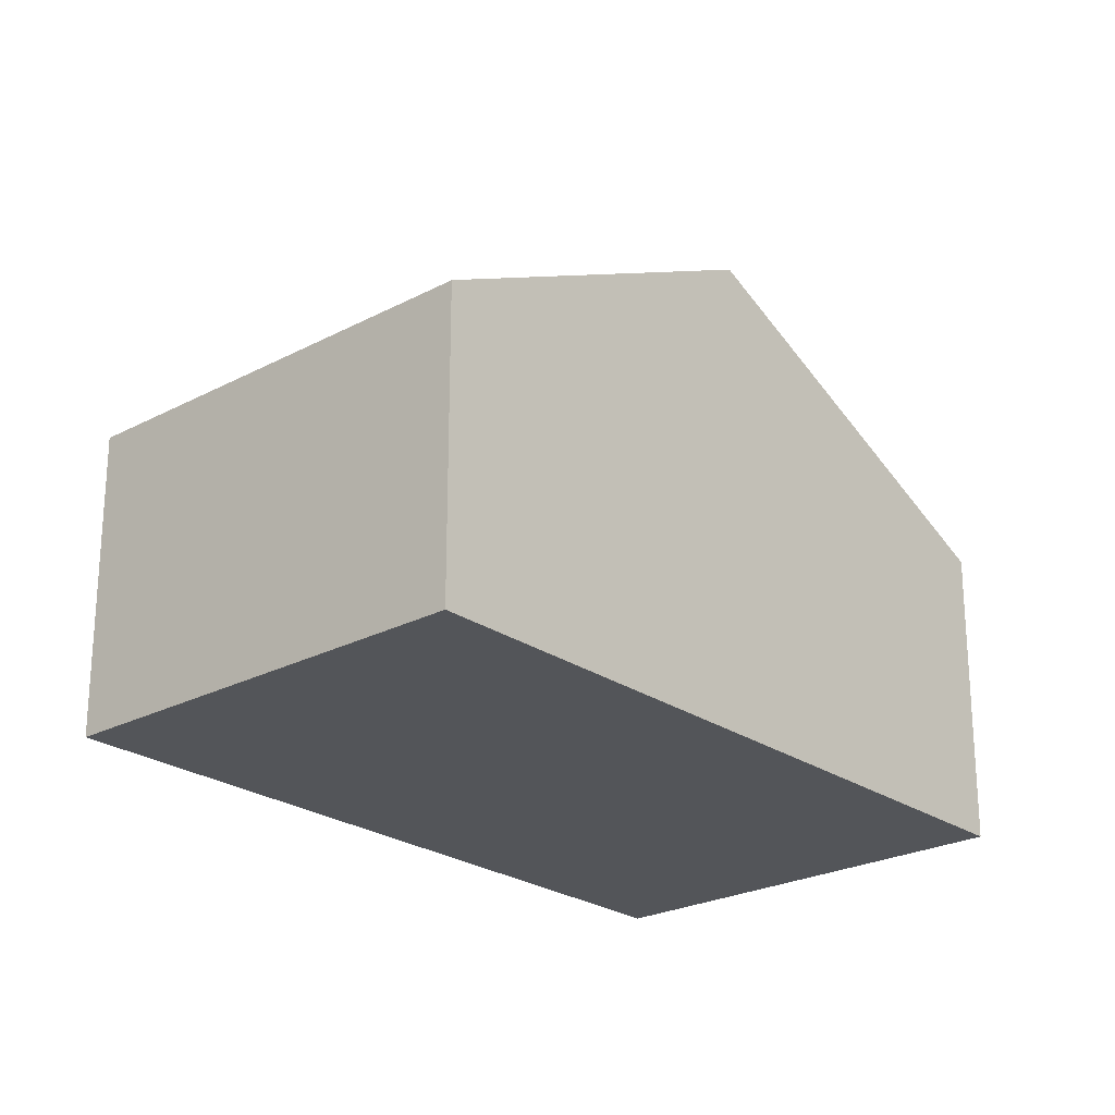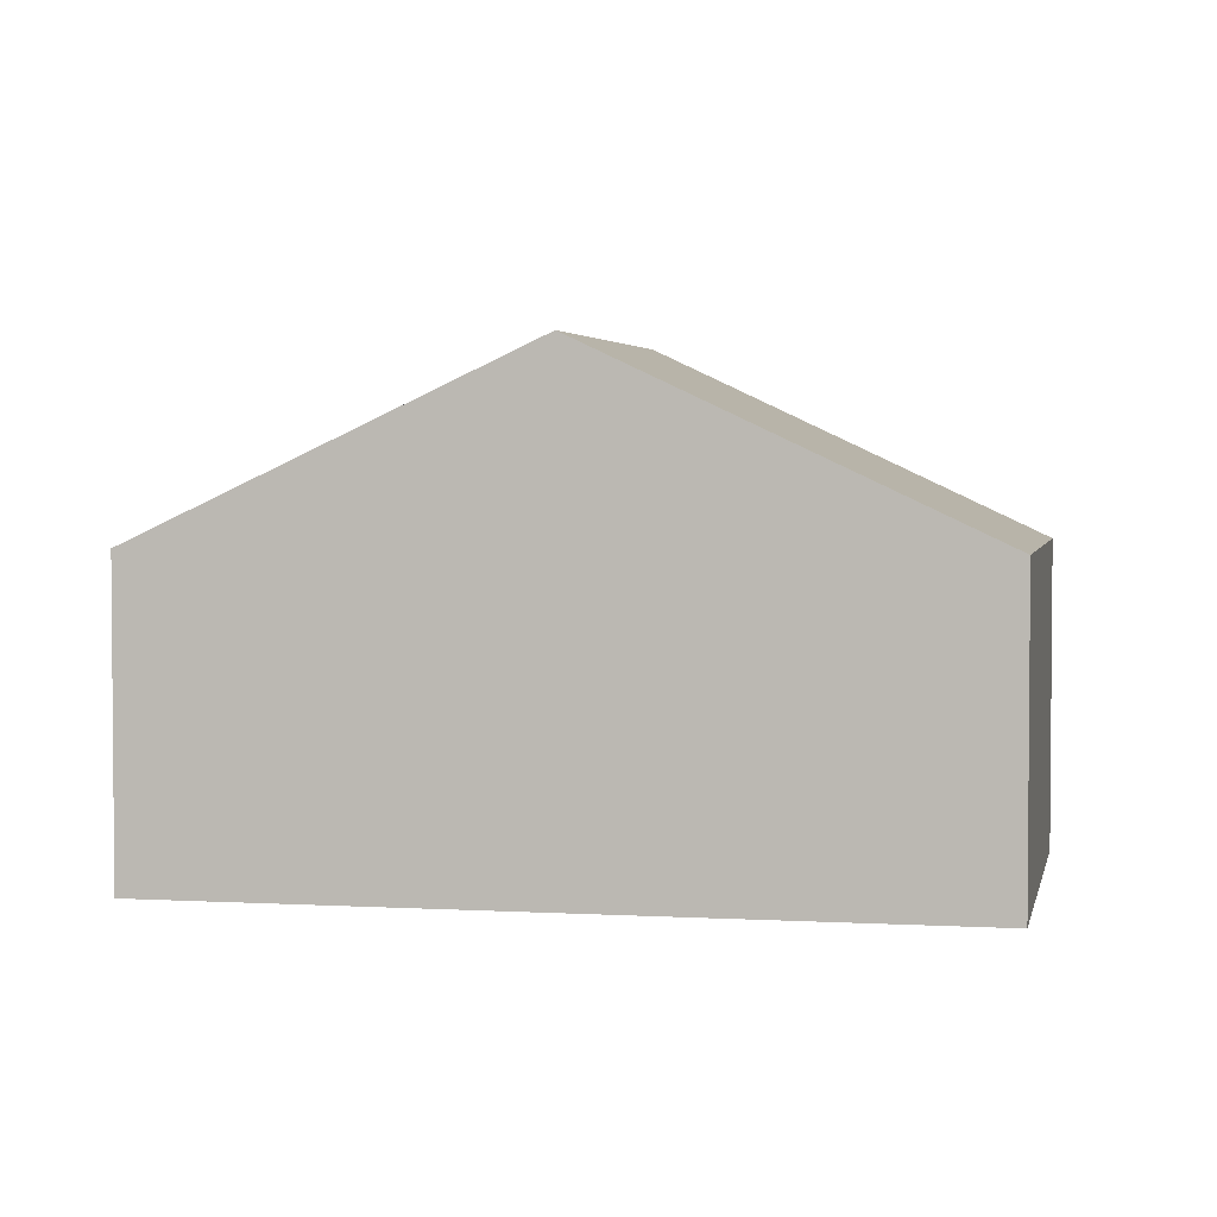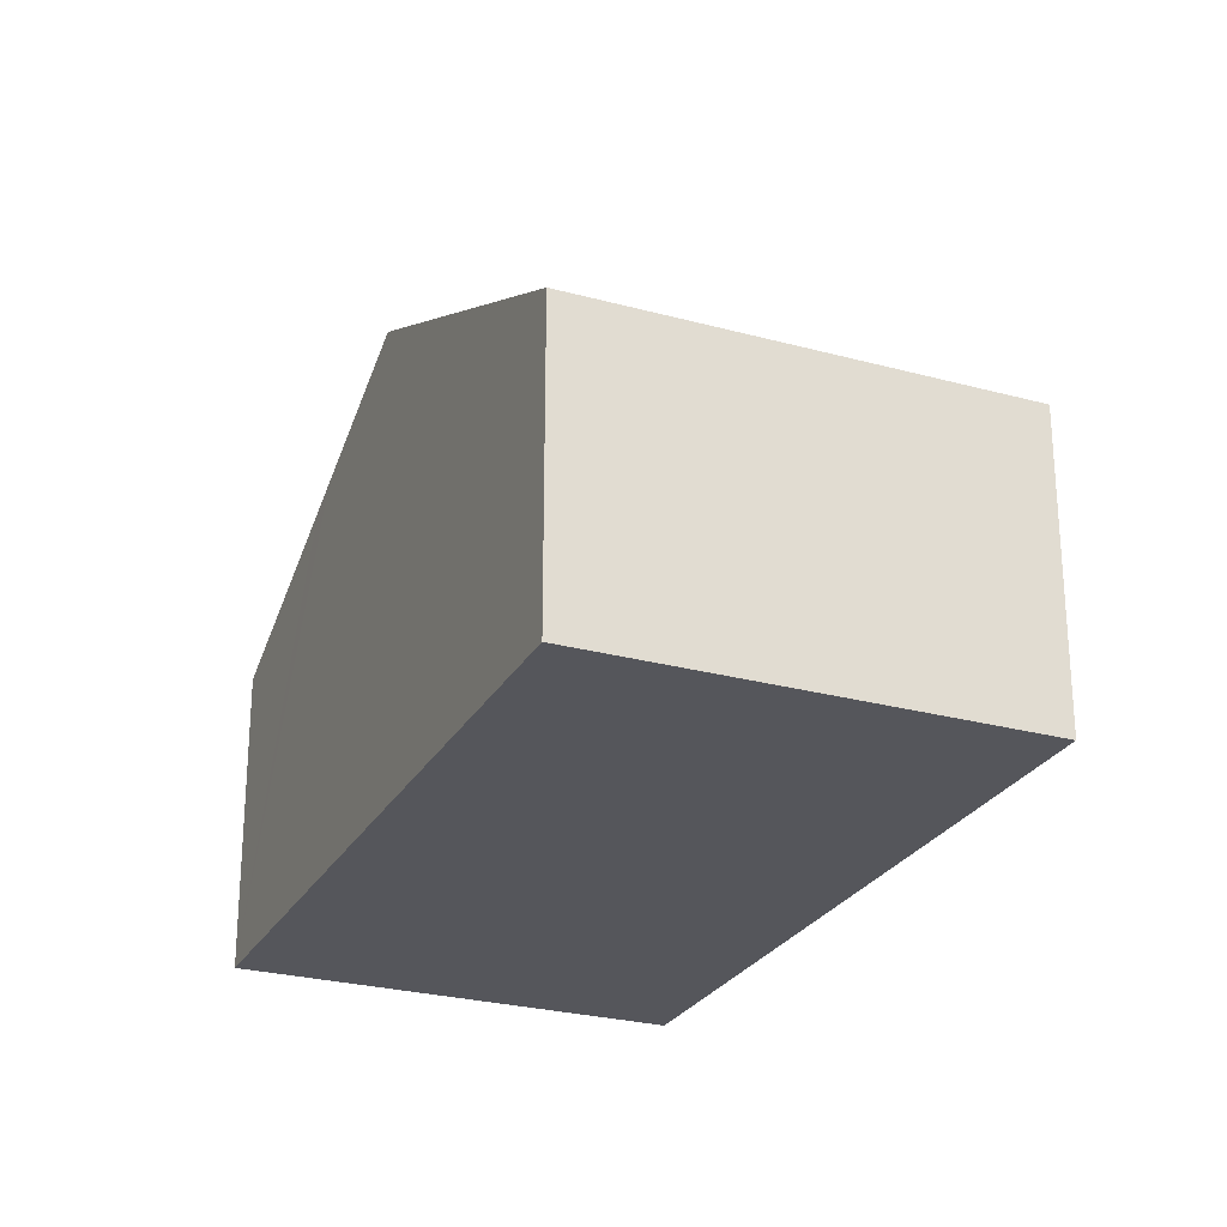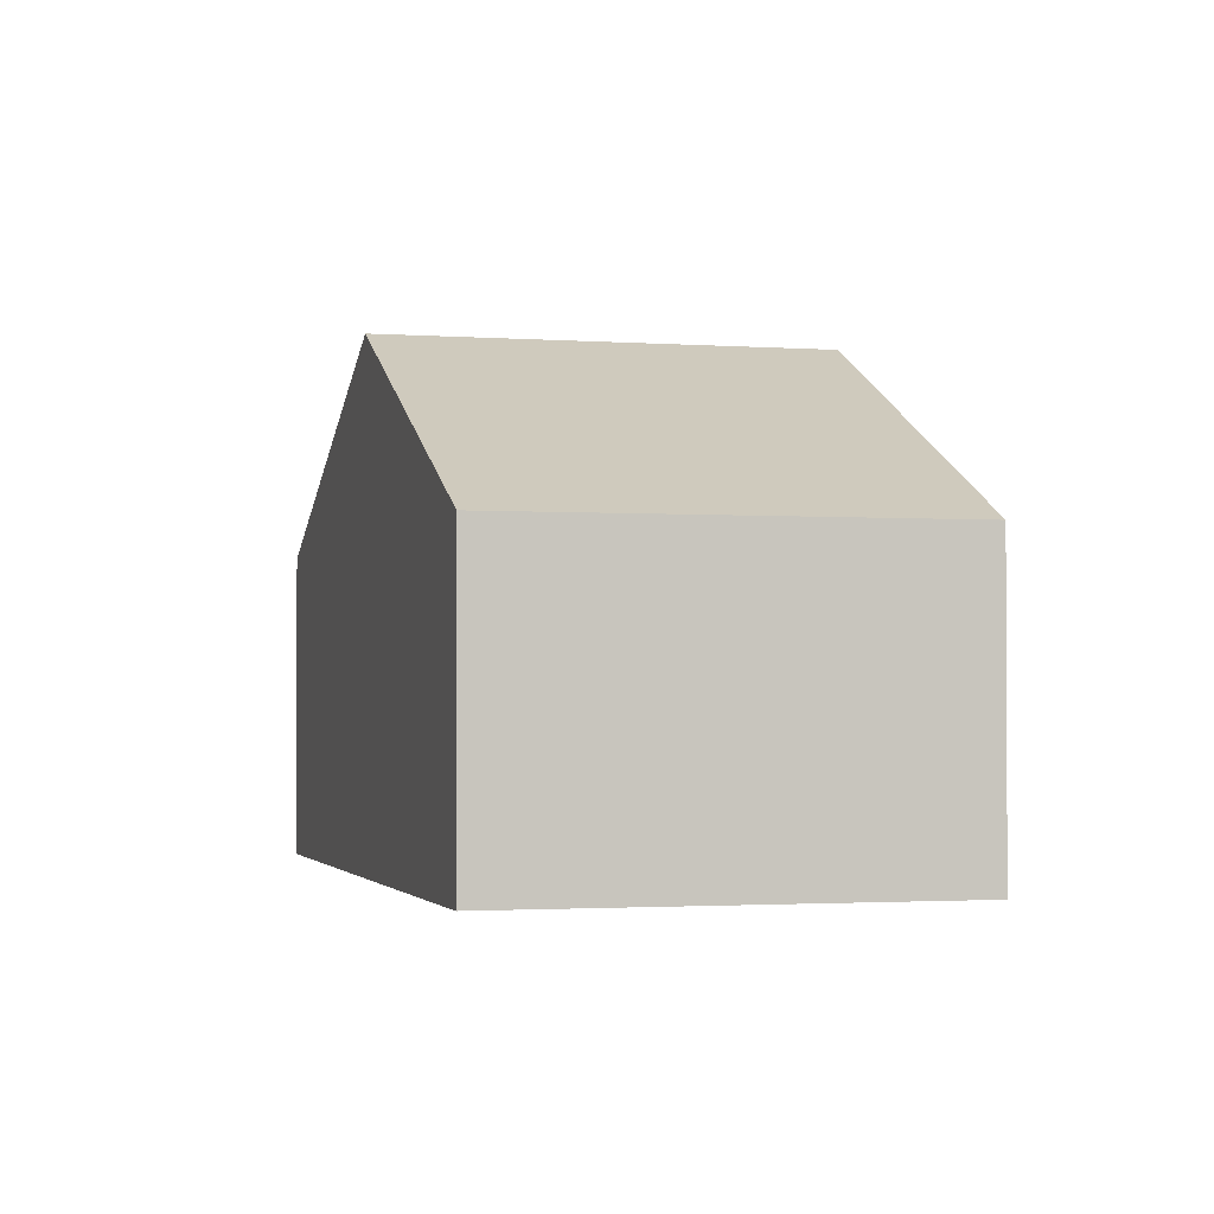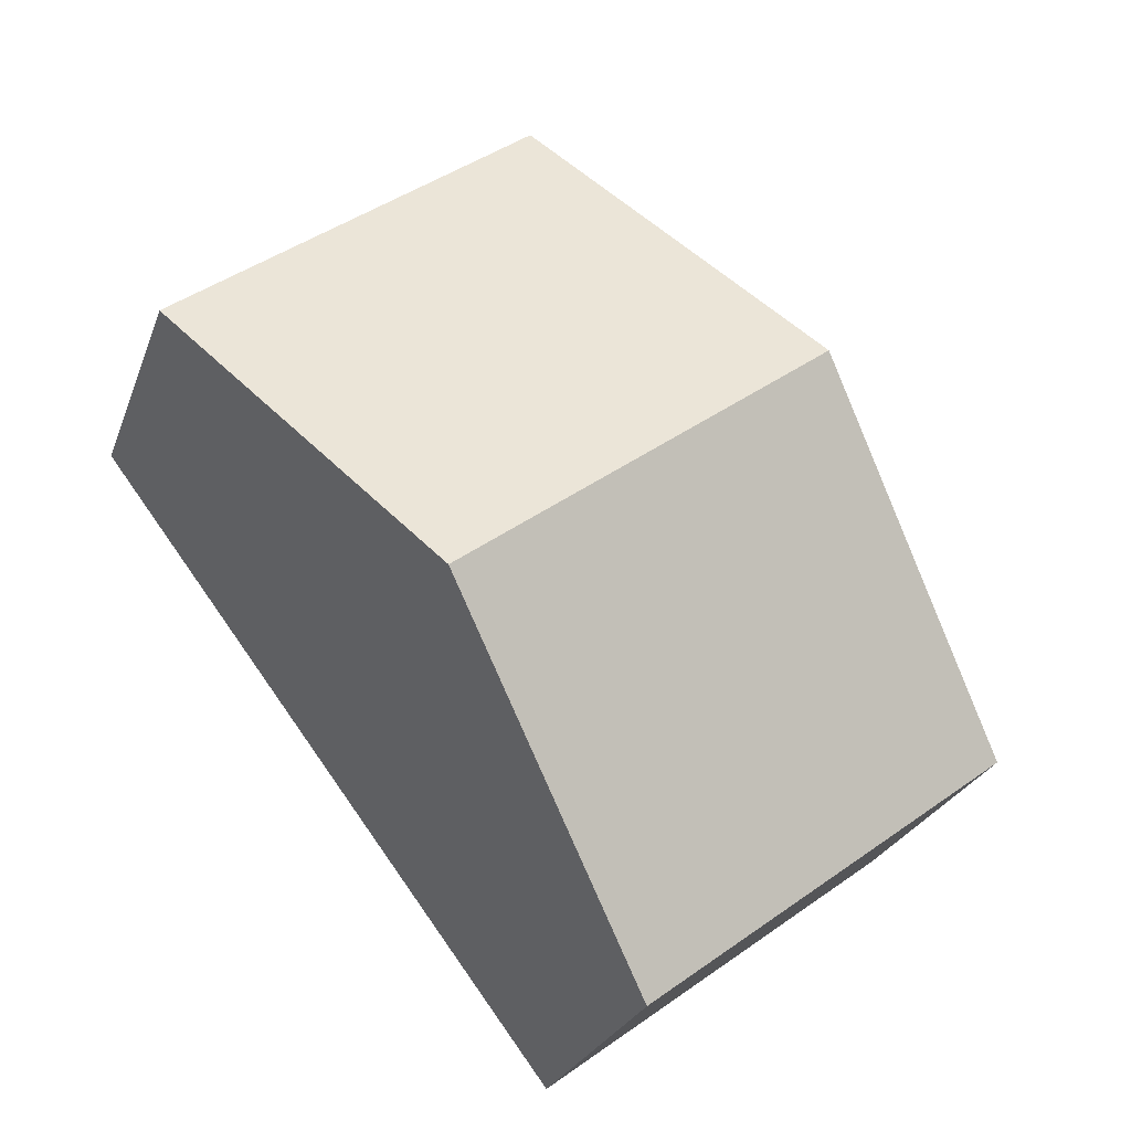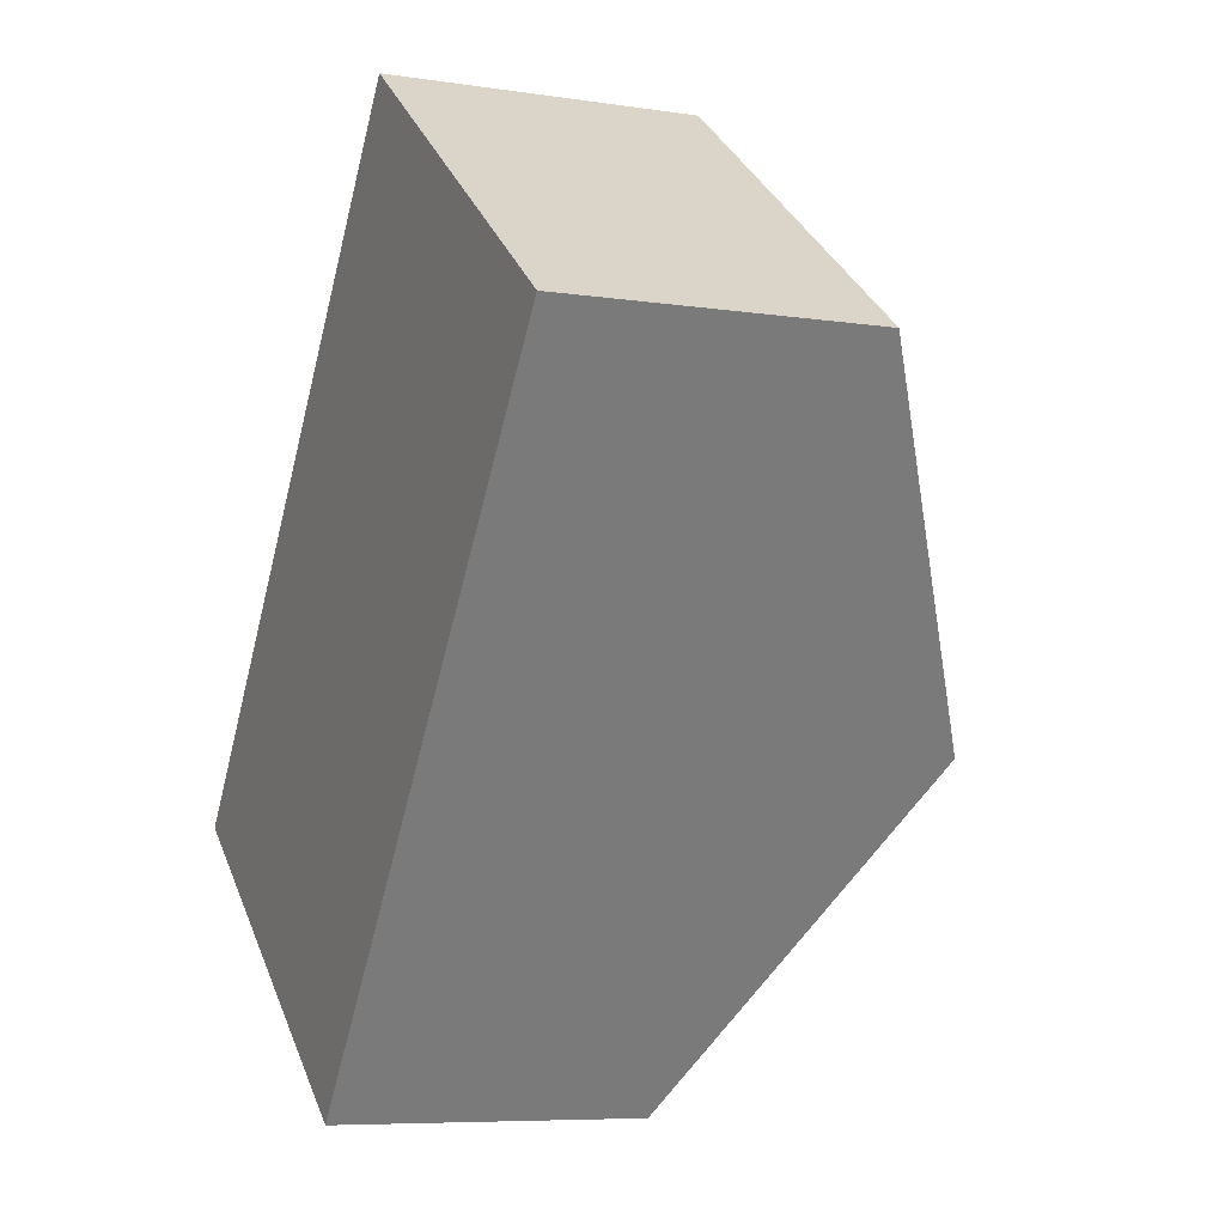
<metadata>
{"format":"obj","ext":"obj","renderer":"f3d","projection":"perspective","resolution":1024,"background":"white","views":[{"elev":-24.1,"azim":-101.7,"up":"+Y"},{"elev":3.2,"azim":-41.7,"up":"+Y"},{"elev":-26.2,"azim":13.7,"up":"+Y"},{"elev":-1.8,"azim":-158.2,"up":"+Y"},{"elev":-25.5,"azim":162.7,"up":"+Z"},{"elev":-7.2,"azim":66.2,"up":"+Z"}]}
</metadata>
<code>
v  11.23 9.201 0.798
v  2.627 7.779 3.487
v  4.449 9.201 5.908
v  2.243 7.479 2.976
v  0 5.729 3.508e-16
v  6.778 5.729 -5.109
v  15.68 5.729 6.704
v  5.554 8.339 7.376
v  8.9 5.729 11.82
v  0 0 0
v  2.243 -1.822e-16 2.976
v  2.627 -2.135e-16 3.487
v  4.449 -3.618e-16 5.908
v  5.554 -4.516e-16 7.376
v  8.9 -7.235e-16 11.82
v  15.68 -4.105e-16 6.704
v  11.23 -4.886e-17 0.798
v  6.778 3.128e-16 -5.109
g defaultobject
f 1 2 3
f 2 1 4
f 4 1 5
f 5 1 6
f 7 8 9
f 8 7 3
f 3 7 1
f 10 4 5
f 4 10 2
f 2 10 3
f 3 10 11
f 3 11 8
f 8 11 9
f 9 11 12
f 9 12 13
f 9 13 14
f 9 14 15
f 15 7 9
f 7 15 16
f 16 1 7
f 1 16 17
f 1 17 6
f 6 17 18
f 18 5 6
f 5 18 10
f 14 16 15
f 16 14 17
f 17 14 13
f 17 13 12
f 17 12 18
f 18 12 11
f 18 11 10

</code>
